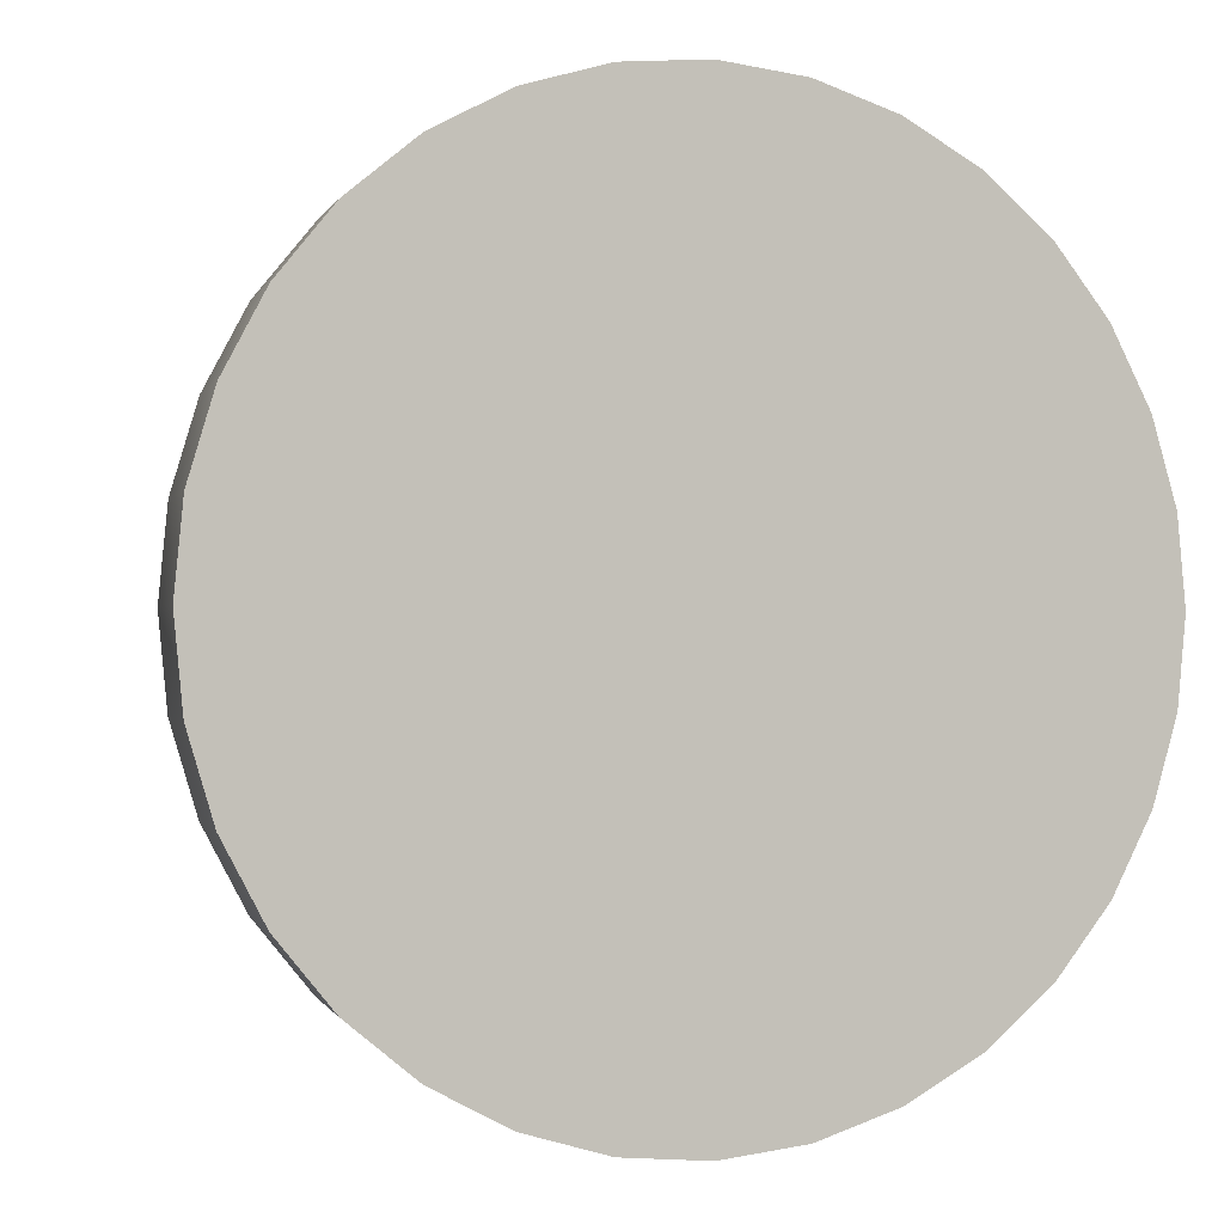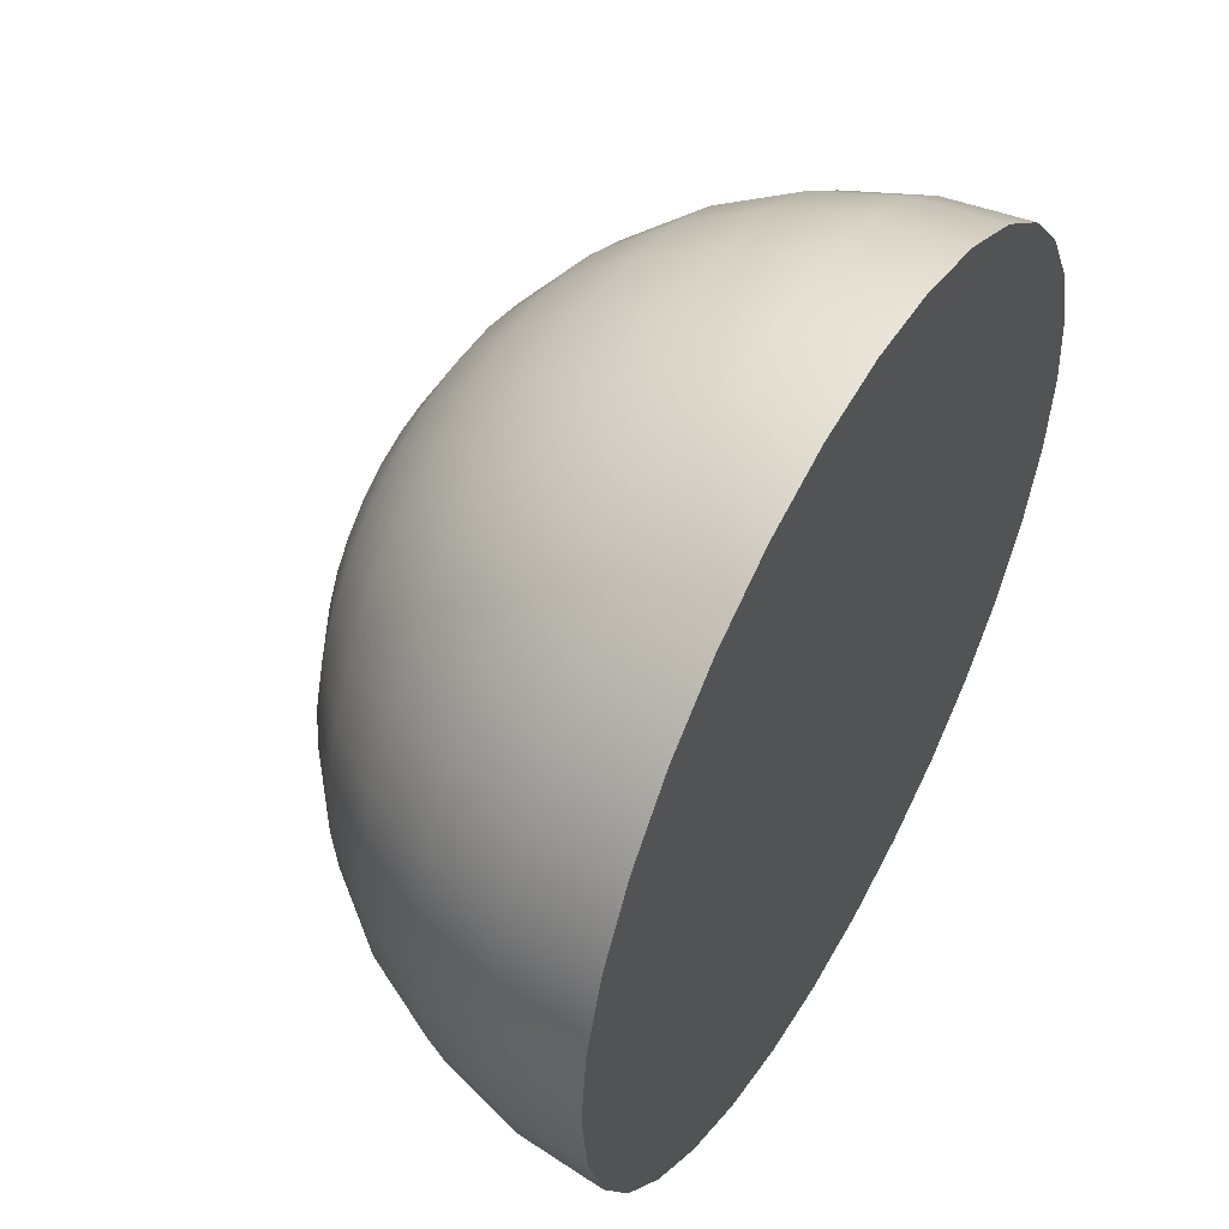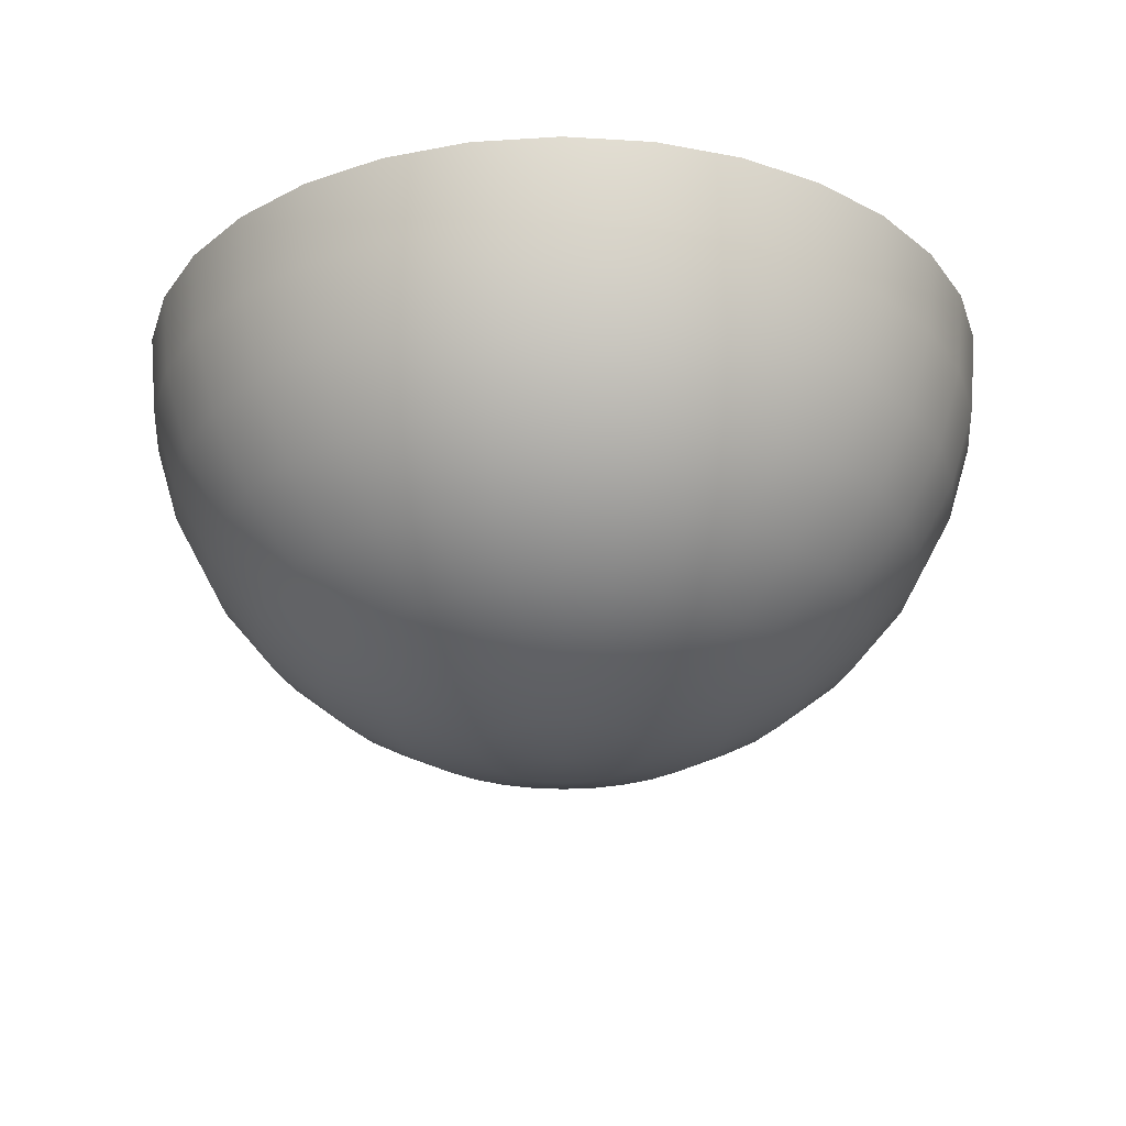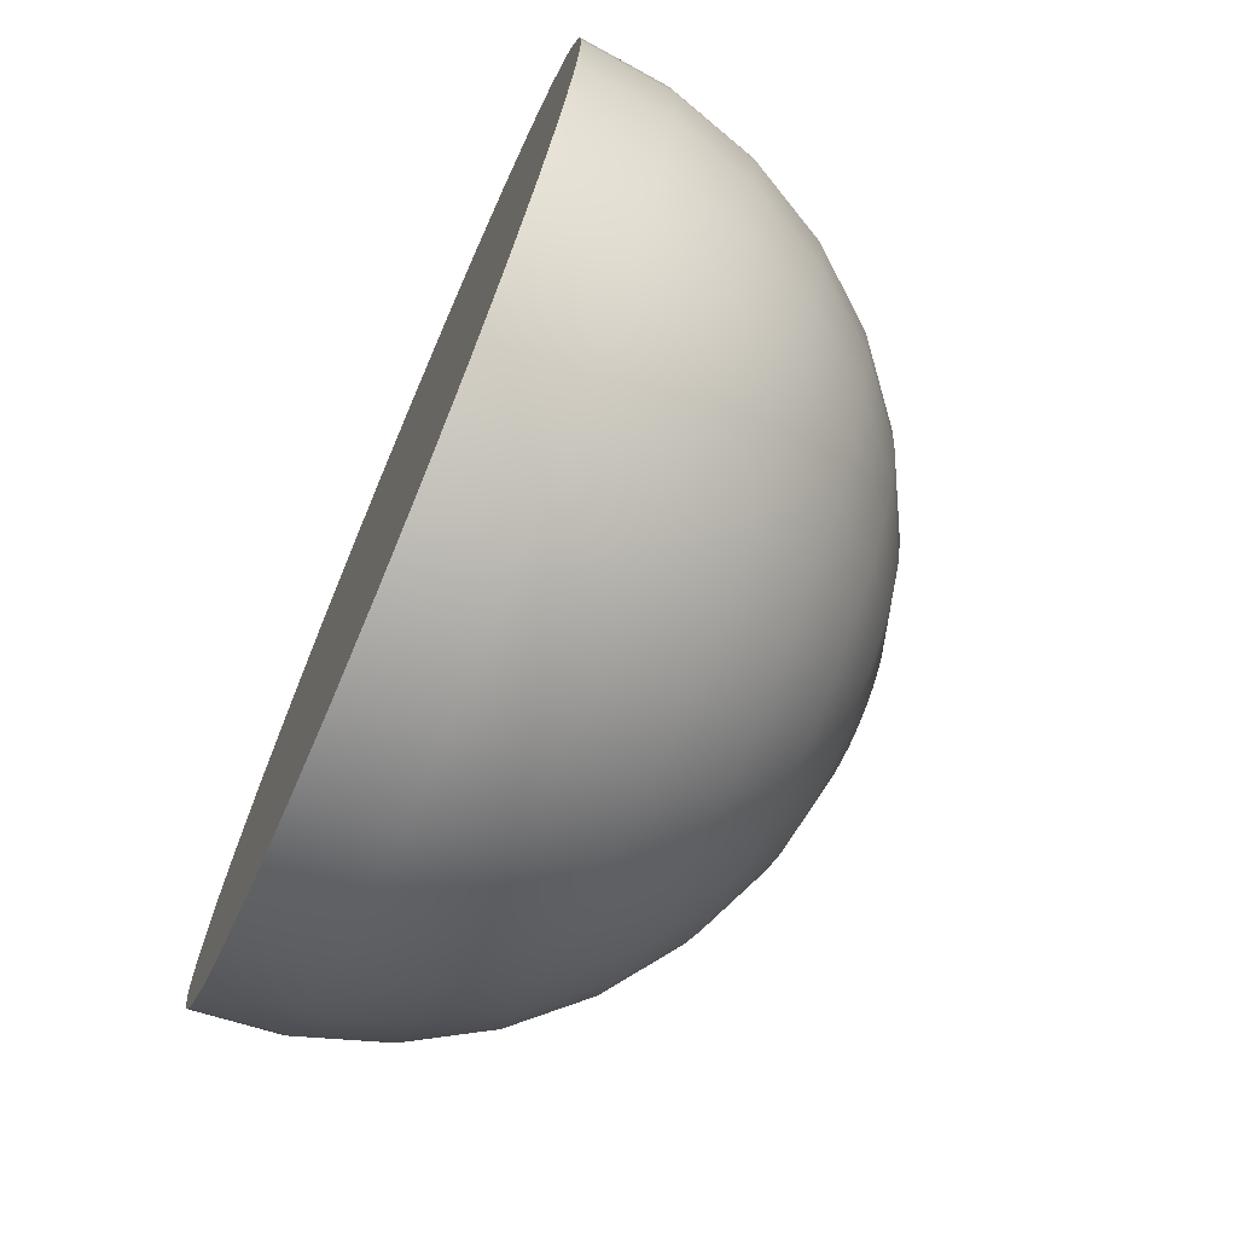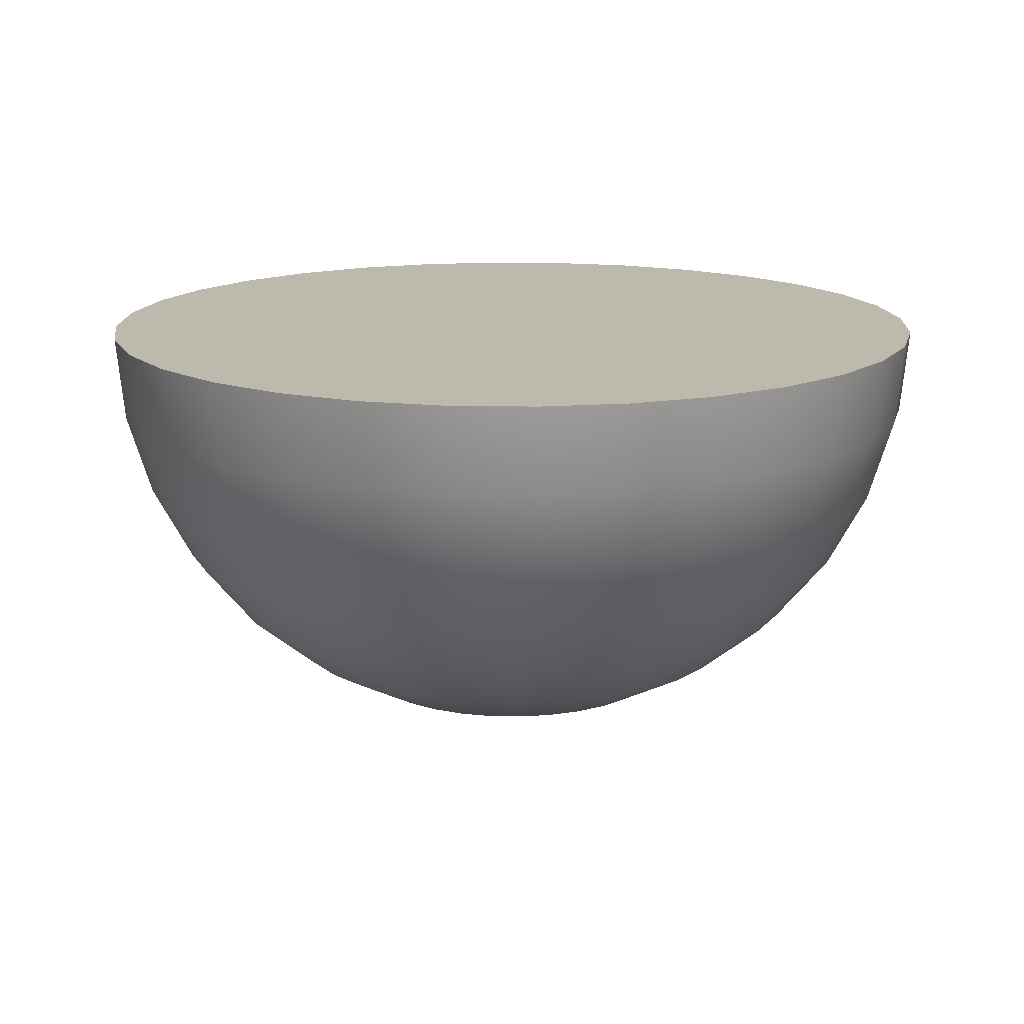
<metadata>
{"format":"obj","ext":"obj","renderer":"f3d","projection":"perspective","resolution":1024,"background":"white","views":[{"elev":-0.7,"azim":158.1,"up":"+Z"},{"elev":51.9,"azim":119.5,"up":"+Z"},{"elev":-26.4,"azim":-78.6,"up":"+Y"},{"elev":-71.7,"azim":-113.1,"up":"+Z"},{"elev":15.1,"azim":-3.2,"up":"+Y"}]}
</metadata>
<code>
o Sphere
v 0 0 -1
v 0 -0.1951 -0.9808
v 0 -0.5556 -0.8315
v 0.1951 0 -0.9808
v 0.1913 -0.1951 -0.9619
v 0.1802 -0.3827 -0.9061
v 0.1622 -0.5556 -0.8155
v 0.1379 -0.7071 -0.6935
v 0.1084 -0.8315 -0.5449
v 0.07466 -0.9239 -0.3753
v 0.03806 -0.9808 -0.1913
v 0.3827 0 -0.9239
v 0.3753 -0.1951 -0.9061
v 0.3536 -0.3827 -0.8536
v 0.3182 -0.5556 -0.7682
v 0.2706 -0.7071 -0.6533
v 0.2126 -0.8315 -0.5133
v 0.1464 -0.9239 -0.3536
v 0.07466 -0.9808 -0.1802
v 0.5556 0 -0.8315
v 0.5449 -0.1951 -0.8155
v 0.5133 -0.3827 -0.7682
v 0.4619 -0.5556 -0.6913
v 0.3928 -0.7071 -0.5879
v 0.3087 -0.8315 -0.4619
v 0.2126 -0.9239 -0.3182
v 0.1084 -0.9808 -0.1622
v 0.7071 0 -0.7071
v 0.6935 -0.1951 -0.6935
v 0.6533 -0.3827 -0.6533
v 0.5879 -0.5556 -0.5879
v 0.5 -0.7071 -0.5
v 0.3928 -0.8315 -0.3928
v 0.2706 -0.9239 -0.2706
v 0.1379 -0.9808 -0.1379
v 0.8315 0 -0.5556
v 0.8155 -0.1951 -0.5449
v 0.7682 -0.3827 -0.5133
v 0.6913 -0.5556 -0.4619
v 0.5879 -0.7071 -0.3928
v 0.4619 -0.8315 -0.3087
v 0.3182 -0.9239 -0.2126
v 0.1622 -0.9808 -0.1084
v 0.9239 0 -0.3827
v 0.9061 -0.1951 -0.3753
v 0.8536 -0.3827 -0.3536
v 0.7682 -0.5556 -0.3182
v 0.6533 -0.7071 -0.2706
v 0.5133 -0.8315 -0.2126
v 0.3536 -0.9239 -0.1464
v 0.1802 -0.9808 -0.07466
v 0.9808 0 -0.1951
v 0.9619 -0.1951 -0.1913
v 0.9061 -0.3827 -0.1802
v 0.8155 -0.5556 -0.1622
v 0.6935 -0.7071 -0.1379
v 0.5449 -0.8315 -0.1084
v 0.3753 -0.9239 -0.07466
v 0.1913 -0.9808 -0.03806
v 1 0 0
v 0.9808 -0.1951 0
v 0.9239 -0.3827 -0
v 0.8315 -0.5556 0
v 0.7071 -0.7071 -0
v 0.5556 -0.8315 0
v 0.3827 -0.9239 0
v 0.1951 -0.9808 0
v 0.9808 0 0.1951
v 0.9619 -0.1951 0.1913
v 0.9061 -0.3827 0.1802
v 0.8155 -0.5556 0.1622
v 0.6935 -0.7071 0.1379
v 0.5449 -0.8315 0.1084
v 0.3753 -0.9239 0.07466
v 0.1913 -0.9808 0.03806
v 0.9239 0 0.3827
v 0.9061 -0.1951 0.3753
v 0.8536 -0.3827 0.3536
v 0.7682 -0.5556 0.3182
v 0.6533 -0.7071 0.2706
v 0.5133 -0.8315 0.2126
v 0.3536 -0.9239 0.1464
v 0.1802 -0.9808 0.07466
v 0.8315 0 0.5556
v 0.8155 -0.1951 0.5449
v 0.7682 -0.3827 0.5133
v 0.6913 -0.5556 0.4619
v 0.5879 -0.7071 0.3928
v 0.4619 -0.8315 0.3087
v 0.3182 -0.9239 0.2126
v 0.1622 -0.9808 0.1084
v 0.7071 0 0.7071
v 0.6935 -0.1951 0.6935
v 0.6533 -0.3827 0.6533
v 0.5879 -0.5556 0.5879
v 0.5 -0.7071 0.5
v 0.3928 -0.8315 0.3928
v 0.2706 -0.9239 0.2706
v 0.1379 -0.9808 0.1379
v 0.5556 0 0.8315
v 0.5449 -0.1951 0.8155
v 0.5133 -0.3827 0.7682
v 0.4619 -0.5556 0.6913
v 0.3928 -0.7071 0.5879
v 0.3087 -0.8315 0.4619
v 0.2126 -0.9239 0.3182
v 0.1084 -0.9808 0.1622
v 0.3827 0 0.9239
v 0.3753 -0.1951 0.9061
v 0.3536 -0.3827 0.8536
v 0.3182 -0.5556 0.7682
v 0.2706 -0.7071 0.6533
v 0.2126 -0.8315 0.5133
v 0.1464 -0.9239 0.3536
v 0.07466 -0.9808 0.1802
v 0.1951 0 0.9808
v 0.1913 -0.1951 0.9619
v 0.1802 -0.3827 0.9061
v 0.1622 -0.5556 0.8155
v 0.1379 -0.7071 0.6935
v 0.1084 -0.8315 0.5449
v 0.07466 -0.9239 0.3753
v 0.03806 -0.9808 0.1913
v -0 0 1
v -0 -0.1951 0.9808
v 0 -0.3827 0.9239
v -0 -0.5556 0.8315
v -0 -0.7071 0.7071
v -0 -0.8315 0.5556
v -0 -0.9239 0.3827
v -0 -0.9808 0.1951
v -0.1951 0 0.9808
v -0.1913 -0.1951 0.9619
v -0.1802 -0.3827 0.9061
v -0.1622 -0.5556 0.8155
v -0.1379 -0.7071 0.6935
v -0.1084 -0.8315 0.5449
v -0.07466 -0.9239 0.3753
v -0.03806 -0.9808 0.1913
v -0.3827 0 0.9239
v -0.3753 -0.1951 0.9061
v -0.3536 -0.3827 0.8536
v -0.3182 -0.5556 0.7682
v -0.2706 -0.7071 0.6533
v -0.2126 -0.8315 0.5133
v -0.1464 -0.9239 0.3536
v -0.07466 -0.9808 0.1802
v -0.5556 0 0.8315
v -0.5449 -0.1951 0.8155
v -0.5133 -0.3827 0.7682
v -0.4619 -0.5556 0.6913
v -0.3928 -0.7071 0.5879
v -0.3087 -0.8315 0.4619
v -0.2126 -0.9239 0.3182
v -0.1084 -0.9808 0.1622
v -0.7071 0 0.7071
v -0.6935 -0.1951 0.6935
v -0.6533 -0.3827 0.6533
v -0.5879 -0.5556 0.5879
v -0.5 -0.7071 0.5
v -0.3928 -0.8315 0.3928
v -0.2706 -0.9239 0.2706
v -0.1379 -0.9808 0.1379
v 0 -1 0
v -0.8315 0 0.5556
v -0.8155 -0.1951 0.5449
v -0.7682 -0.3827 0.5133
v -0.6913 -0.5556 0.4619
v -0.5879 -0.7071 0.3928
v -0.4619 -0.8315 0.3087
v -0.3182 -0.9239 0.2126
v -0.1622 -0.9808 0.1084
v -0.9239 0 0.3827
v -0.9061 -0.1951 0.3753
v -0.8536 -0.3827 0.3536
v -0.7682 -0.5556 0.3182
v -0.6533 -0.7071 0.2706
v -0.5133 -0.8315 0.2126
v -0.3536 -0.9239 0.1464
v -0.1802 -0.9808 0.07466
v -0.9808 0 0.1951
v -0.9619 -0.1951 0.1913
v -0.9061 -0.3827 0.1802
v -0.8155 -0.5556 0.1622
v -0.6935 -0.7071 0.1379
v -0.5449 -0.8315 0.1084
v -0.3753 -0.9239 0.07466
v -0.1913 -0.9808 0.03806
v -1 0 -0
v -0.9808 -0.1951 -0
v -0.9239 -0.3827 -0
v -0.8315 -0.5556 -0
v -0.7071 -0.7071 -0
v -0.5556 -0.8315 -0
v -0.3827 -0.9239 -0
v -0.1951 -0.9808 -0
v -0.9808 0 -0.1951
v -0.9619 -0.1951 -0.1913
v -0.9061 -0.3827 -0.1802
v -0.8155 -0.5556 -0.1622
v -0.6935 -0.7071 -0.1379
v -0.5449 -0.8315 -0.1084
v -0.3753 -0.9239 -0.07466
v -0.1913 -0.9808 -0.03806
v -0.9239 0 -0.3827
v -0.9061 -0.1951 -0.3753
v -0.8536 -0.3827 -0.3536
v -0.7682 -0.5556 -0.3182
v -0.6533 -0.7071 -0.2706
v -0.5133 -0.8315 -0.2126
v -0.3536 -0.9239 -0.1464
v -0.1802 -0.9808 -0.07466
v -0.8315 0 -0.5556
v -0.8155 -0.1951 -0.5449
v -0.7682 -0.3827 -0.5133
v -0.6913 -0.5556 -0.4619
v -0.5879 -0.7071 -0.3928
v -0.4619 -0.8315 -0.3087
v -0.3182 -0.9239 -0.2126
v -0.1622 -0.9808 -0.1084
v -0.7071 0 -0.7071
v -0.6935 -0.1951 -0.6935
v -0.6533 -0.3827 -0.6533
v -0.5879 -0.5556 -0.5879
v -0.5 -0.7071 -0.5
v -0.3928 -0.8315 -0.3928
v -0.2706 -0.9239 -0.2706
v -0.1379 -0.9808 -0.1379
v -0.5556 0 -0.8315
v -0.5449 -0.1951 -0.8155
v -0.5133 -0.3827 -0.7682
v -0.4619 -0.5556 -0.6913
v -0.3928 -0.7071 -0.5879
v -0.3087 -0.8315 -0.4619
v -0.2126 -0.9239 -0.3182
v -0.1084 -0.9808 -0.1622
v -0.3827 0 -0.9239
v -0.3753 -0.1951 -0.9061
v -0.3536 -0.3827 -0.8536
v -0.3182 -0.5556 -0.7682
v -0.2706 -0.7071 -0.6533
v -0.2126 -0.8315 -0.5133
v -0.1464 -0.9239 -0.3536
v -0.07466 -0.9808 -0.1802
v -0.1951 0 -0.9808
v -0.1913 -0.1951 -0.9619
v -0.1802 -0.3827 -0.9061
v -0.1622 -0.5556 -0.8155
v -0.1379 -0.7071 -0.6935
v -0.1084 -0.8315 -0.5449
v -0.07466 -0.9239 -0.3753
v -0.03806 -0.9808 -0.1913
v 0 -0.3827 -0.9239
v 0 -0.7071 -0.7071
v 0 -0.8315 -0.5556
v 0 -0.9239 -0.3827
v 0 -0.9808 -0.1951
f 164 257 11
f 2 1 4 5
f 253 2 5 6
f 3 253 6 7
f 254 3 7 8
f 255 254 8 9
f 256 255 9 10
f 257 256 10 11
f 11 10 18 19
f 164 11 19
f 5 4 12 13
f 6 5 13 14
f 7 6 14 15
f 8 7 15 16
f 9 8 16 17
f 10 9 17 18
f 16 15 23 24
f 17 16 24 25
f 18 17 25 26
f 19 18 26 27
f 164 19 27
f 13 12 20 21
f 14 13 21 22
f 15 14 22 23
f 164 27 35
f 21 20 28 29
f 22 21 29 30
f 23 22 30 31
f 24 23 31 32
f 25 24 32 33
f 26 25 33 34
f 27 26 34 35
f 32 31 39 40
f 33 32 40 41
f 34 33 41 42
f 35 34 42 43
f 164 35 43
f 29 28 36 37
f 30 29 37 38
f 31 30 38 39
f 164 43 51
f 37 36 44 45
f 38 37 45 46
f 39 38 46 47
f 40 39 47 48
f 41 40 48 49
f 42 41 49 50
f 43 42 50 51
f 49 48 56 57
f 50 49 57 58
f 51 50 58 59
f 164 51 59
f 45 44 52 53
f 46 45 53 54
f 47 46 54 55
f 48 47 55 56
f 53 52 60 61
f 54 53 61 62
f 55 54 62 63
f 56 55 63 64
f 57 56 64 65
f 58 57 65 66
f 59 58 66 67
f 164 59 67
f 65 64 72 73
f 66 65 73 74
f 67 66 74 75
f 164 67 75
f 61 60 68 69
f 62 61 69 70
f 63 62 70 71
f 64 63 71 72
f 70 69 77 78
f 71 70 78 79
f 72 71 79 80
f 73 72 80 81
f 74 73 81 82
f 75 74 82 83
f 164 75 83
f 69 68 76 77
f 82 81 89 90
f 83 82 90 91
f 164 83 91
f 77 76 84 85
f 78 77 85 86
f 79 78 86 87
f 80 79 87 88
f 81 80 88 89
f 87 86 94 95
f 88 87 95 96
f 89 88 96 97
f 90 89 97 98
f 91 90 98 99
f 164 91 99
f 85 84 92 93
f 86 85 93 94
f 99 98 106 107
f 164 99 107
f 93 92 100 101
f 94 93 101 102
f 95 94 102 103
f 96 95 103 104
f 97 96 104 105
f 98 97 105 106
f 103 102 110 111
f 104 103 111 112
f 105 104 112 113
f 106 105 113 114
f 107 106 114 115
f 164 107 115
f 101 100 108 109
f 102 101 109 110
f 115 114 122 123
f 164 115 123
f 109 108 116 117
f 110 109 117 118
f 111 110 118 119
f 112 111 119 120
f 113 112 120 121
f 114 113 121 122
f 120 119 127 128
f 121 120 128 129
f 122 121 129 130
f 123 122 130 131
f 164 123 131
f 117 116 124 125
f 118 117 125 126
f 119 118 126 127
f 164 131 139
f 125 124 132 133
f 126 125 133 134
f 127 126 134 135
f 128 127 135 136
f 129 128 136 137
f 130 129 137 138
f 131 130 138 139
f 136 135 143 144
f 137 136 144 145
f 138 137 145 146
f 139 138 146 147
f 164 139 147
f 133 132 140 141
f 134 133 141 142
f 135 134 142 143
f 164 147 155
f 141 140 148 149
f 142 141 149 150
f 143 142 150 151
f 144 143 151 152
f 145 144 152 153
f 146 145 153 154
f 147 146 154 155
f 153 152 160 161
f 154 153 161 162
f 155 154 162 163
f 164 155 163
f 149 148 156 157
f 150 149 157 158
f 151 150 158 159
f 152 151 159 160
f 158 157 166 167
f 159 158 167 168
f 160 159 168 169
f 161 160 169 170
f 162 161 170 171
f 163 162 171 172
f 164 163 172
f 157 156 165 166
f 171 170 178 179
f 172 171 179 180
f 164 172 180
f 166 165 173 174
f 167 166 174 175
f 168 167 175 176
f 169 168 176 177
f 170 169 177 178
f 175 174 182 183
f 176 175 183 184
f 177 176 184 185
f 178 177 185 186
f 179 178 186 187
f 180 179 187 188
f 164 180 188
f 174 173 181 182
f 187 186 194 195
f 188 187 195 196
f 164 188 196
f 182 181 189 190
f 183 182 190 191
f 184 183 191 192
f 185 184 192 193
f 186 185 193 194
f 192 191 199 200
f 193 192 200 201
f 194 193 201 202
f 195 194 202 203
f 196 195 203 204
f 164 196 204
f 190 189 197 198
f 191 190 198 199
f 204 203 211 212
f 164 204 212
f 198 197 205 206
f 199 198 206 207
f 200 199 207 208
f 201 200 208 209
f 202 201 209 210
f 203 202 210 211
f 208 207 215 216
f 209 208 216 217
f 210 209 217 218
f 211 210 218 219
f 212 211 219 220
f 164 212 220
f 206 205 213 214
f 207 206 214 215
f 220 219 227 228
f 164 220 228
f 214 213 221 222
f 215 214 222 223
f 216 215 223 224
f 217 216 224 225
f 218 217 225 226
f 219 218 226 227
f 225 224 232 233
f 226 225 233 234
f 227 226 234 235
f 228 227 235 236
f 164 228 236
f 222 221 229 230
f 223 222 230 231
f 224 223 231 232
f 164 236 244
f 230 229 237 238
f 231 230 238 239
f 232 231 239 240
f 233 232 240 241
f 234 233 241 242
f 235 234 242 243
f 236 235 243 244
f 242 241 249 250
f 243 242 250 251
f 244 243 251 252
f 164 244 252
f 238 237 245 246
f 239 238 246 247
f 240 239 247 248
f 241 240 248 249
f 246 245 1 2
f 245 237 229 221 213 205 197 189 181 173 165 156 148 140 132 124 116 108 100 92 84 76 68 60 52 44 36 28 20 12 4 1
f 247 246 2 253
f 248 247 253 3
f 249 248 3 254
f 250 249 254 255
f 251 250 255 256
f 252 251 256 257
f 164 252 257

</code>
